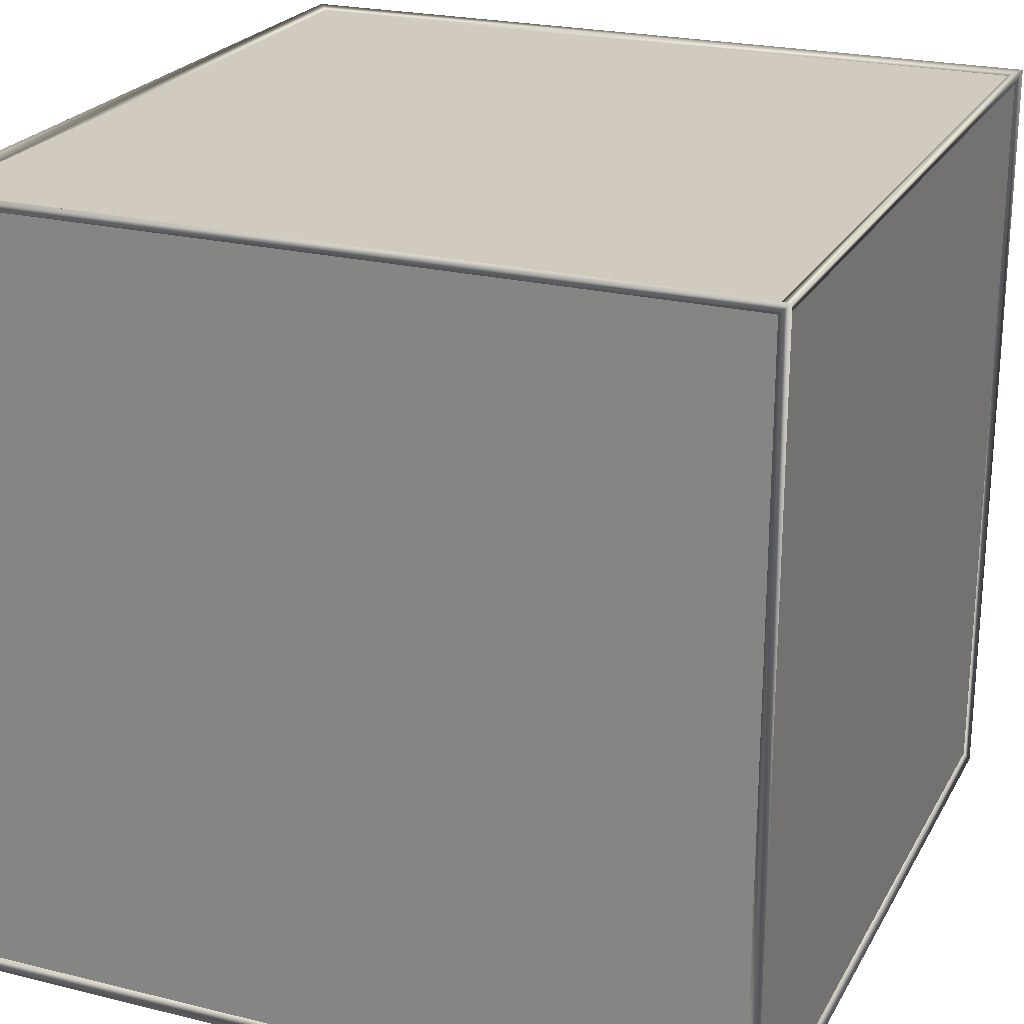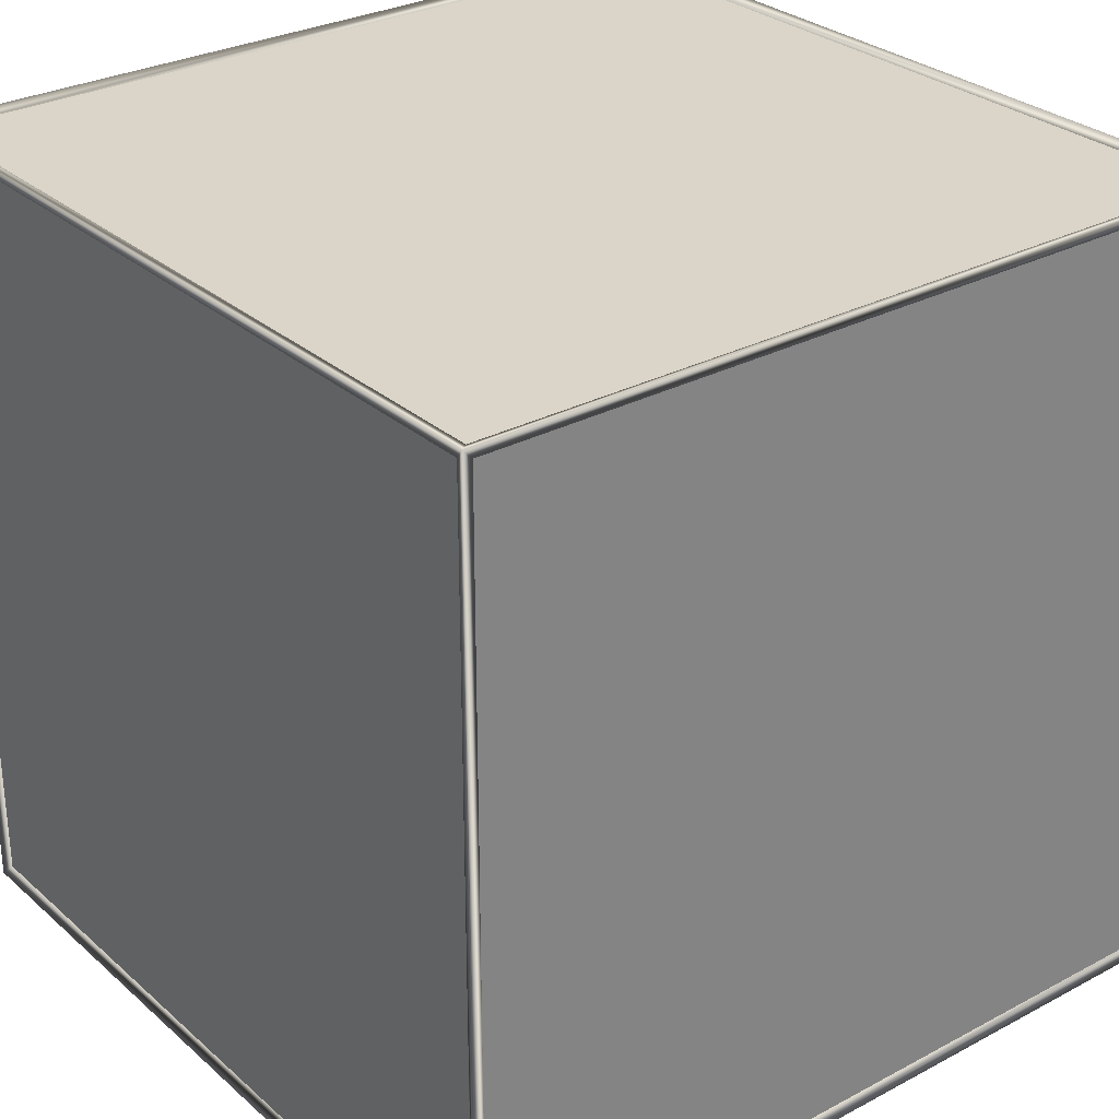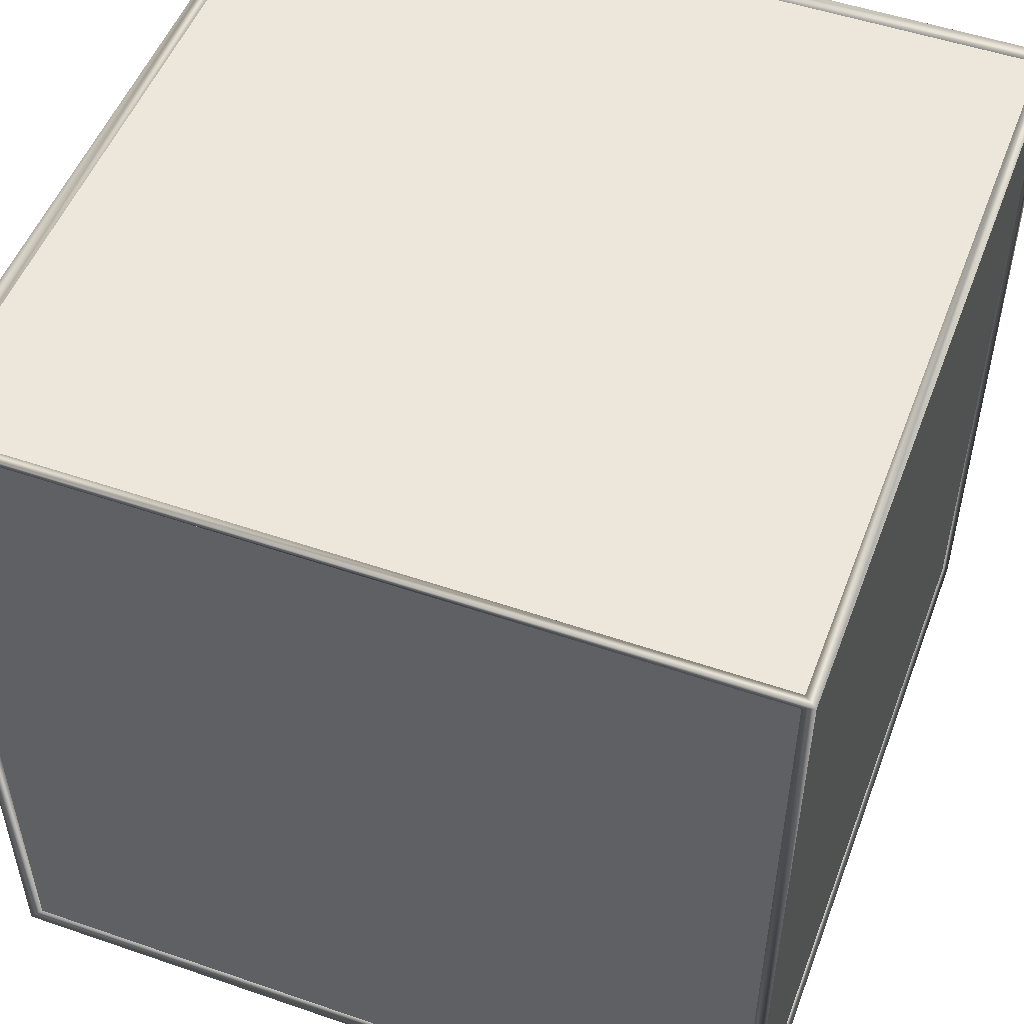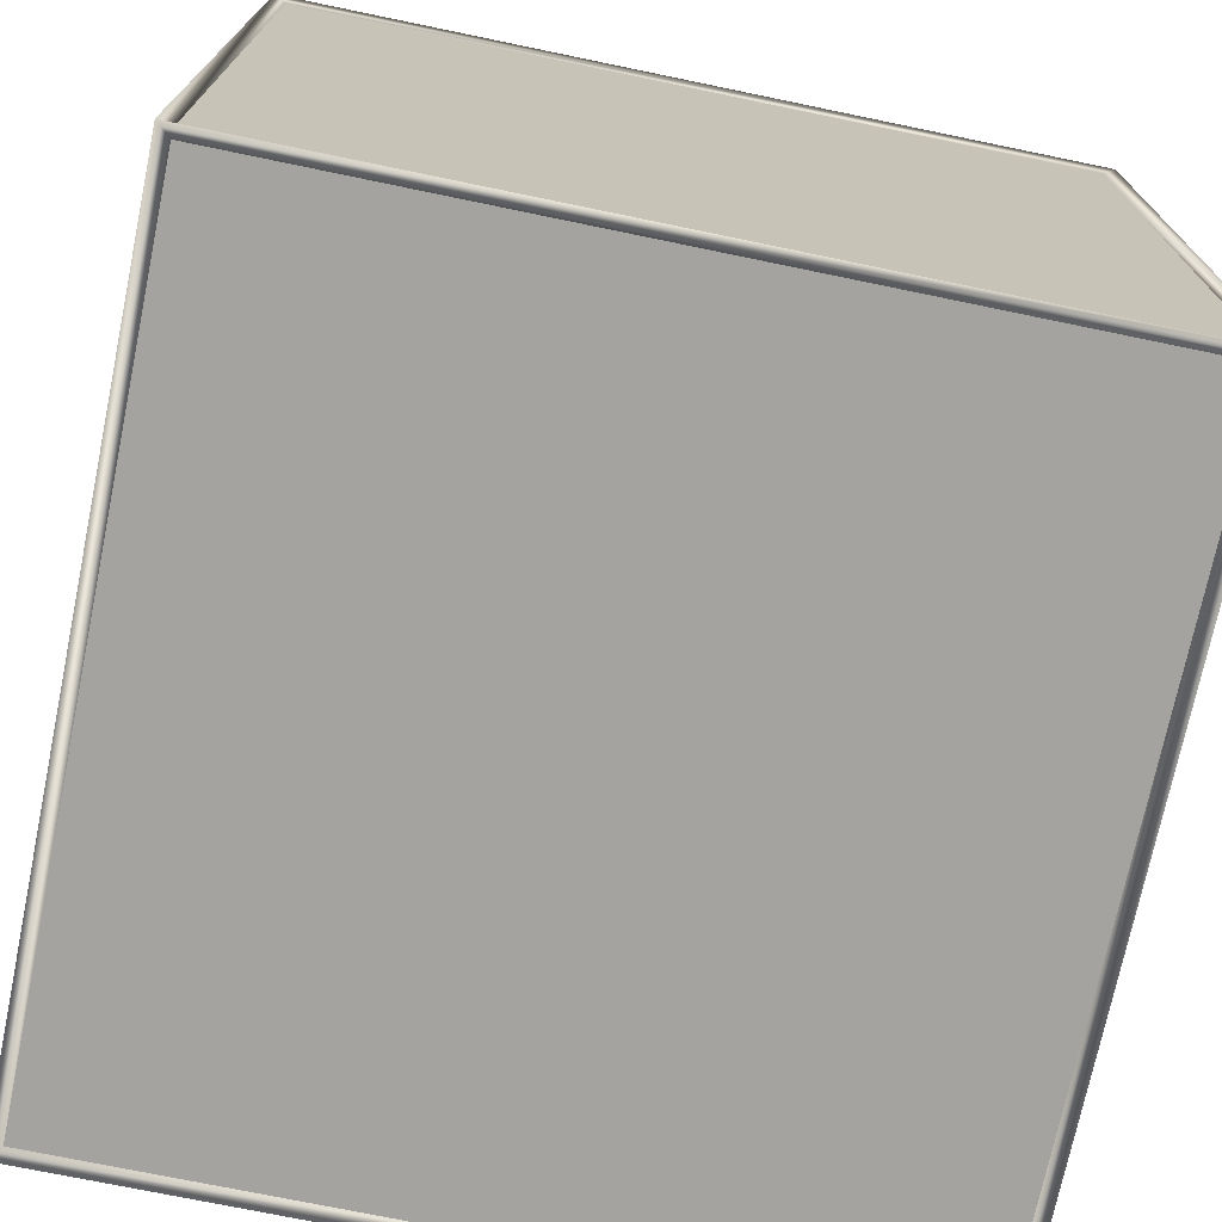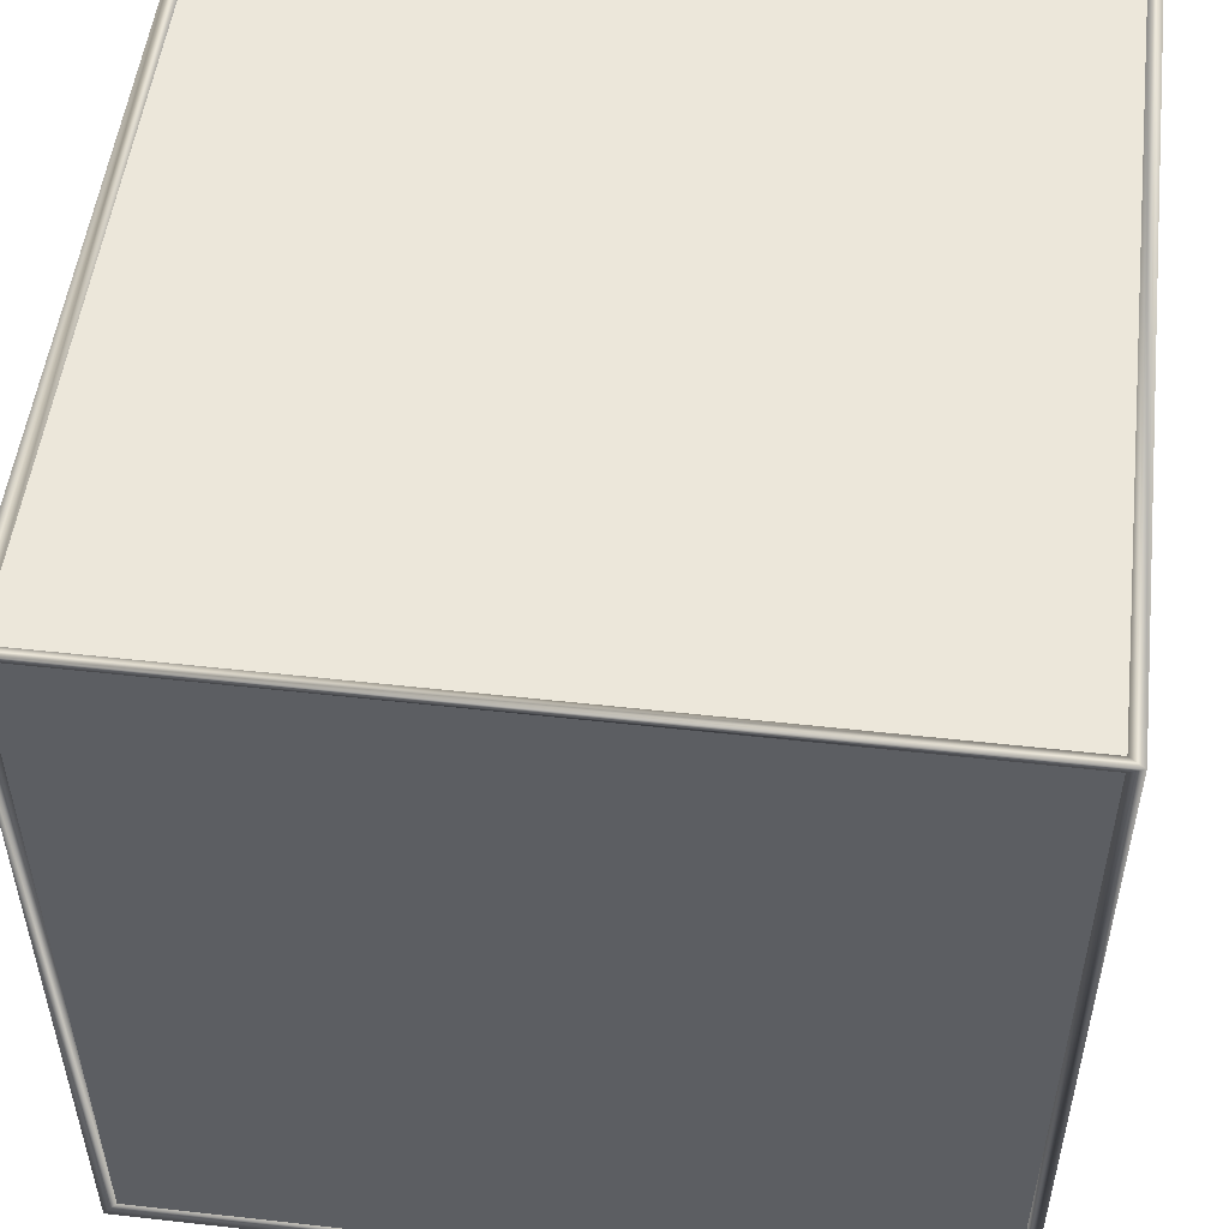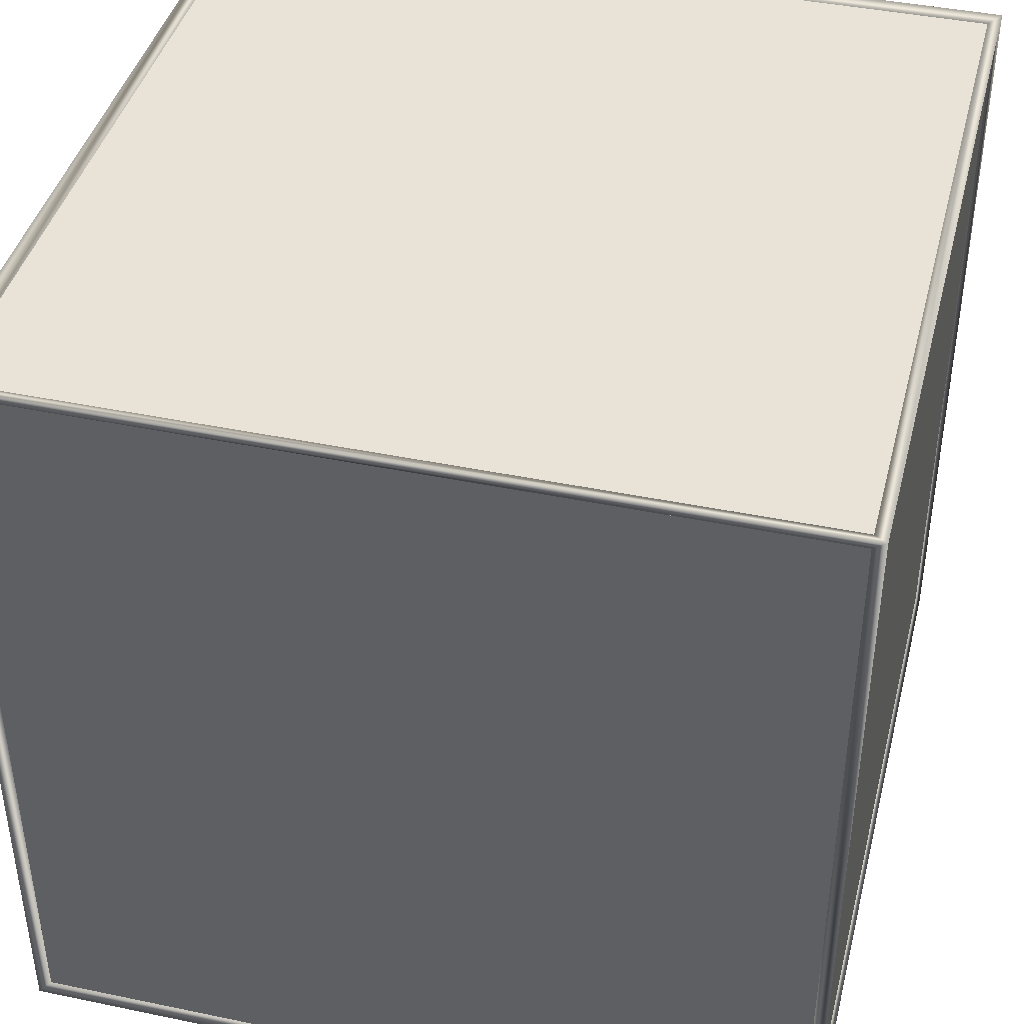
<metadata>
{"format":"obj","ext":"obj","renderer":"f3d","projection":"perspective","resolution":1024,"background":"white","views":[{"elev":23.3,"azim":112.6,"up":"+Z"},{"elev":29.2,"azim":51.8,"up":"+Z"},{"elev":51.3,"azim":110.5,"up":"+Z"},{"elev":-73.0,"azim":78.3,"up":"+Y"},{"elev":51.7,"azim":-173.1,"up":"+Y"},{"elev":41.7,"azim":-75.9,"up":"+Z"}]}
</metadata>
<code>
o Cube_green
v 0.02471 0.02471 -0.02471
v 0.02529 0.02529 -0.02529
v 0.02471 -0.02471 -0.02471
v 0.02529 -0.02529 -0.02529
v 0.02471 0.02471 0.02471
v 0.02529 0.02529 0.02529
v 0.02471 -0.02471 0.02471
v 0.02529 -0.02529 0.02529
v -0.02471 0.02471 -0.02471
v -0.02529 0.02529 -0.02529
v -0.02471 -0.02471 -0.02471
v -0.02529 -0.02529 -0.02529
v -0.02471 0.02471 0.02471
v -0.02529 0.02529 0.02529
v -0.02471 -0.02471 0.02471
v -0.02529 -0.02529 0.02529
v 0.0245 0.025 -0.0245
v -0.0245 0.025 -0.0245
v -0.0245 0.025 0.0245
v 0.0245 0.025 0.0245
v 0.0245 -0.0245 0.025
v 0.0245 0.0245 0.025
v -0.0245 0.0245 0.025
v -0.0245 -0.0245 0.025
v -0.025 -0.0245 0.0245
v -0.025 0.0245 0.0245
v -0.025 0.0245 -0.0245
v -0.025 -0.0245 -0.0245
v -0.0245 -0.025 -0.0245
v 0.0245 -0.025 -0.0245
v 0.0245 -0.025 0.0245
v -0.0245 -0.025 0.0245
v 0.025 -0.0245 -0.0245
v 0.025 0.0245 -0.0245
v 0.025 0.0245 0.0245
v 0.025 -0.0245 0.0245
v -0.0245 -0.0245 -0.025
v -0.0245 0.0245 -0.025
v 0.0245 0.0245 -0.025
v 0.0245 -0.0245 -0.025
f 17 18 9 1
f 18 17 2 10
f 18 19 13 9
f 19 18 10 14
f 19 20 5 13
f 20 19 14 6
f 20 17 1 5
f 17 20 6 2
f 21 22 5 7
f 22 21 8 6
f 22 23 13 5
f 23 22 6 14
f 23 24 15 13
f 24 23 14 16
f 24 21 7 15
f 21 24 16 8
f 25 26 13 15
f 26 25 16 14
f 26 27 9 13
f 27 26 14 10
f 27 28 11 9
f 28 27 10 12
f 28 25 15 11
f 25 28 12 16
f 29 30 3 11
f 30 29 12 4
f 30 31 7 3
f 31 30 4 8
f 31 32 15 7
f 32 31 8 16
f 32 29 11 15
f 29 32 16 12
f 33 34 1 3
f 34 33 4 2
f 34 35 5 1
f 35 34 2 6
f 35 36 7 5
f 36 35 6 8
f 36 33 3 7
f 33 36 8 4
f 37 38 9 11
f 38 37 12 10
f 38 39 1 9
f 39 38 10 2
f 39 40 3 1
f 40 39 2 4
f 40 37 11 3
f 37 40 4 12
o Cube_red
v 0.025 0.025 -0.025
v 0.025 -0.025 -0.025
v 0.025 0.025 0.025
v 0.025 -0.025 0.025
v -0.025 0.025 -0.025
v -0.025 -0.025 -0.025
v -0.025 0.025 0.025
v -0.025 -0.025 0.025
f 41 45 47 43
f 44 43 47 48
f 48 47 45 46
f 46 42 44 48
f 42 41 43 44
f 46 45 41 42

</code>
